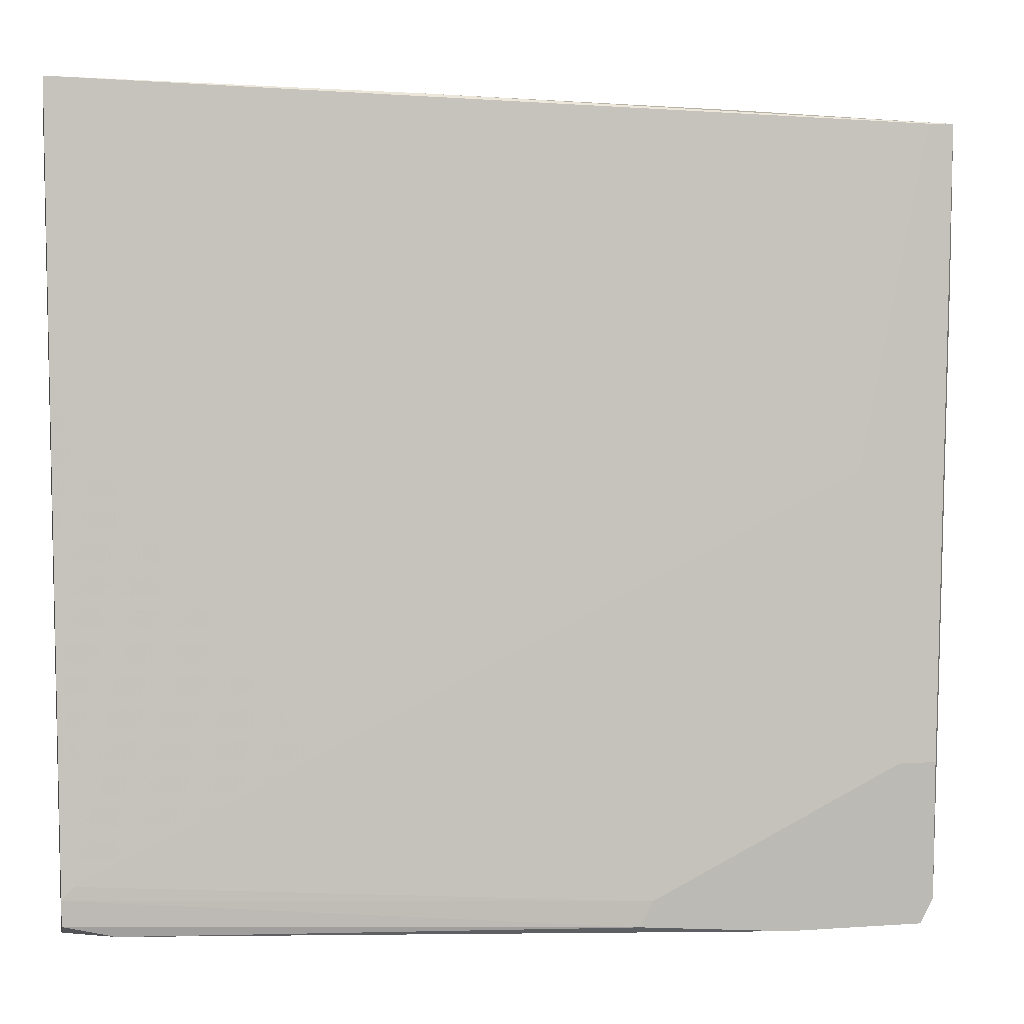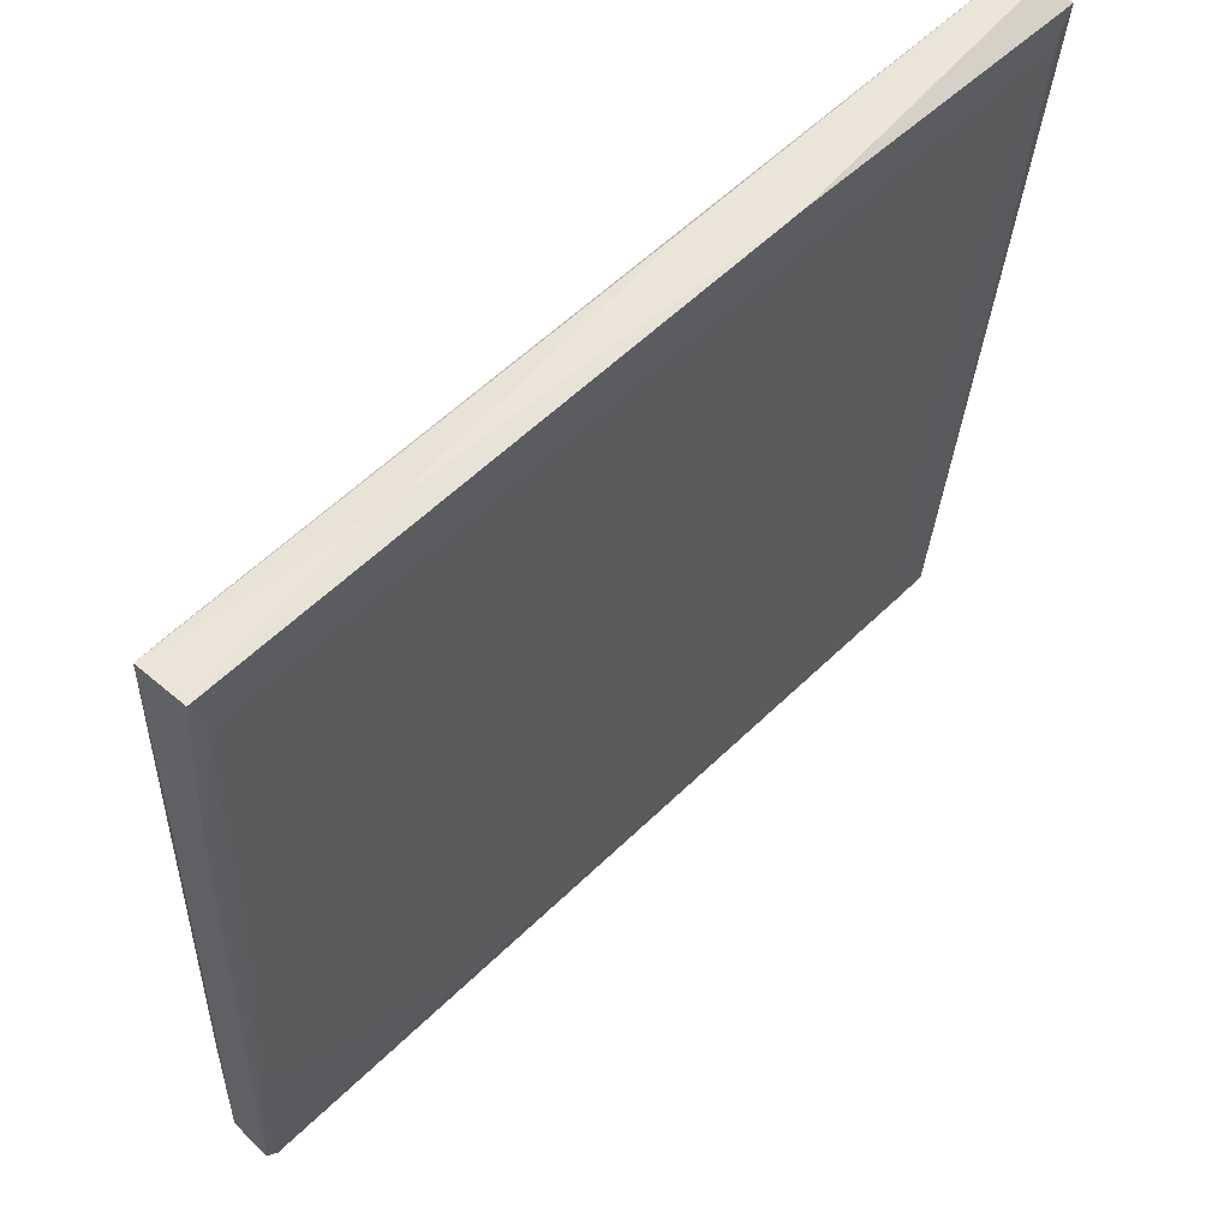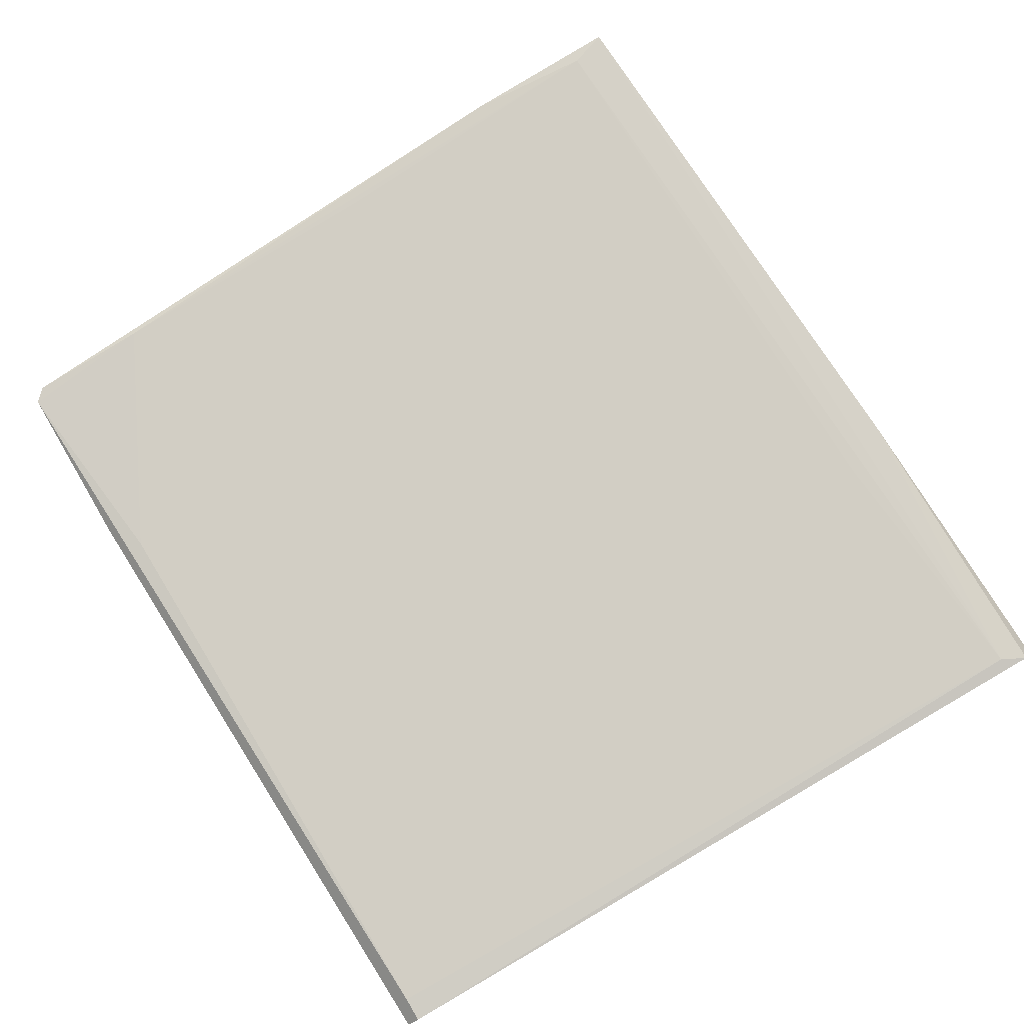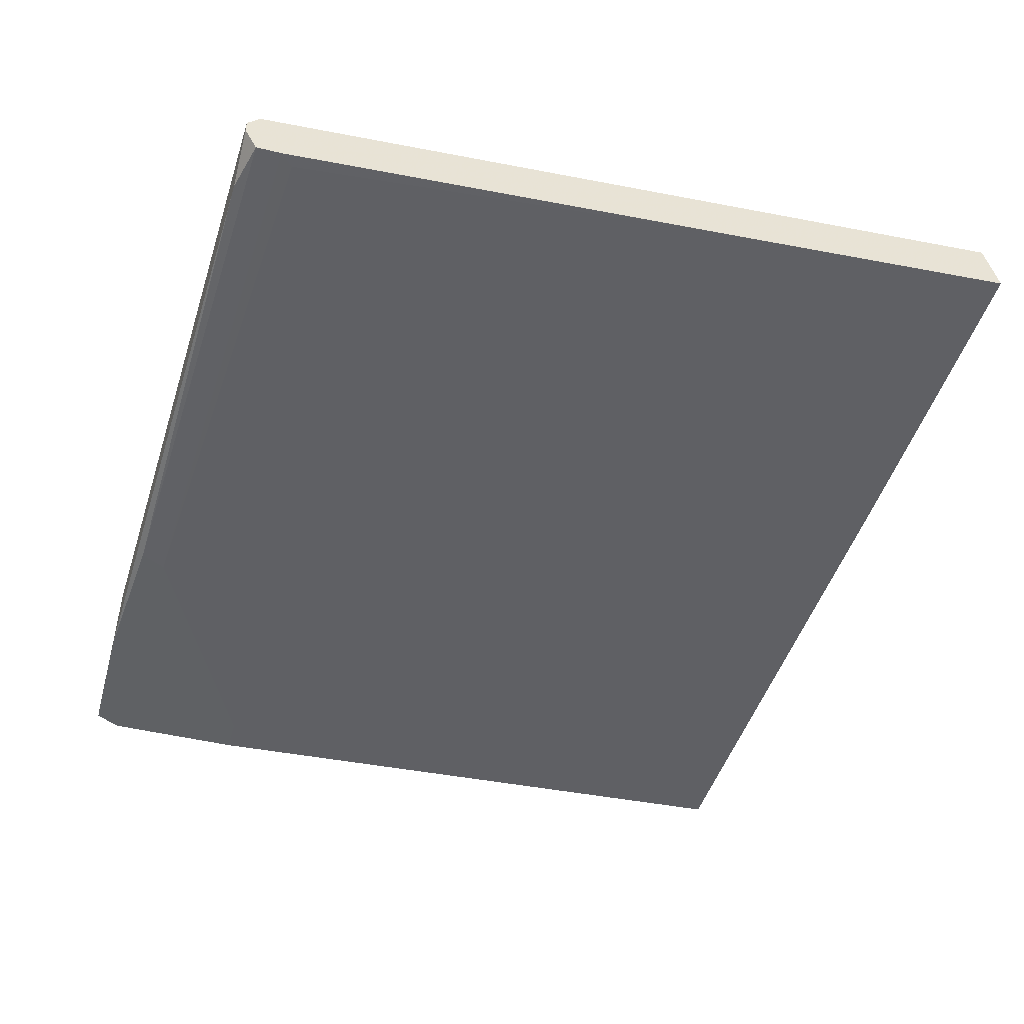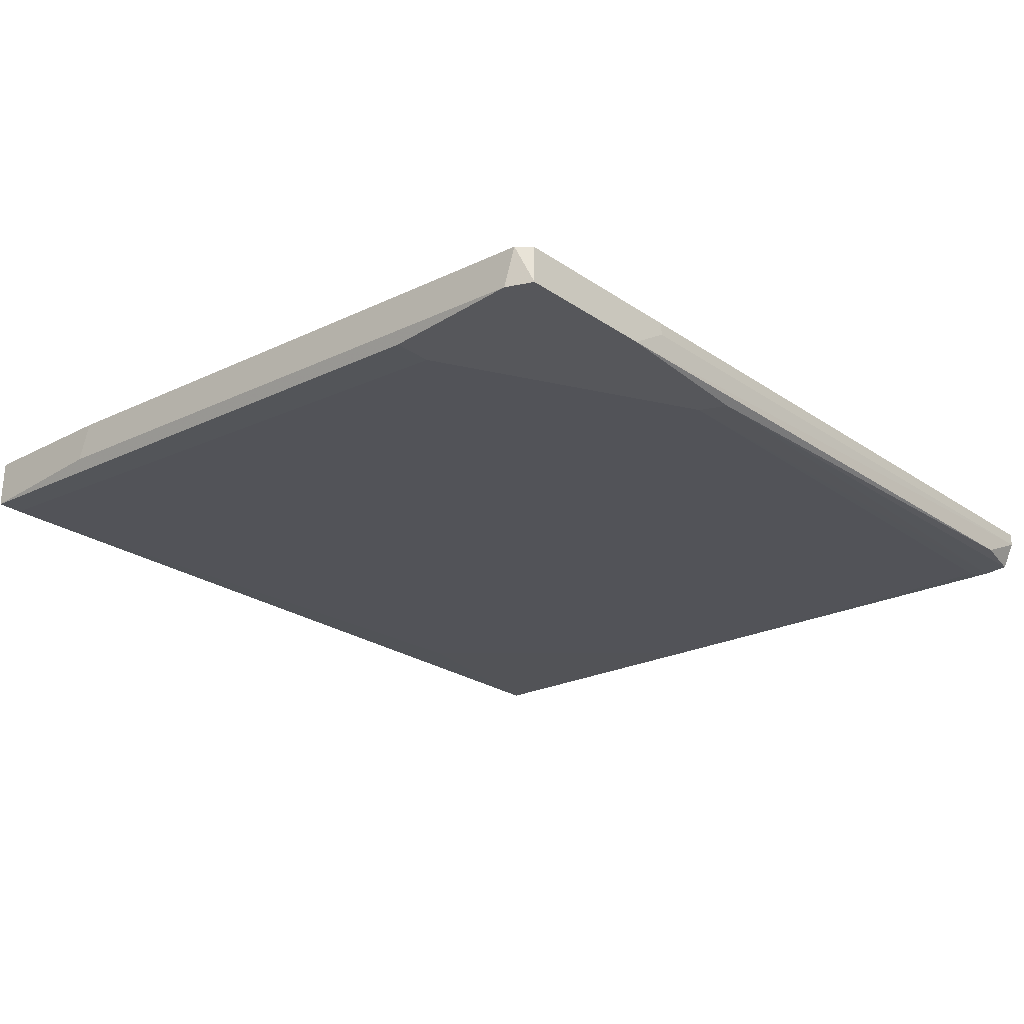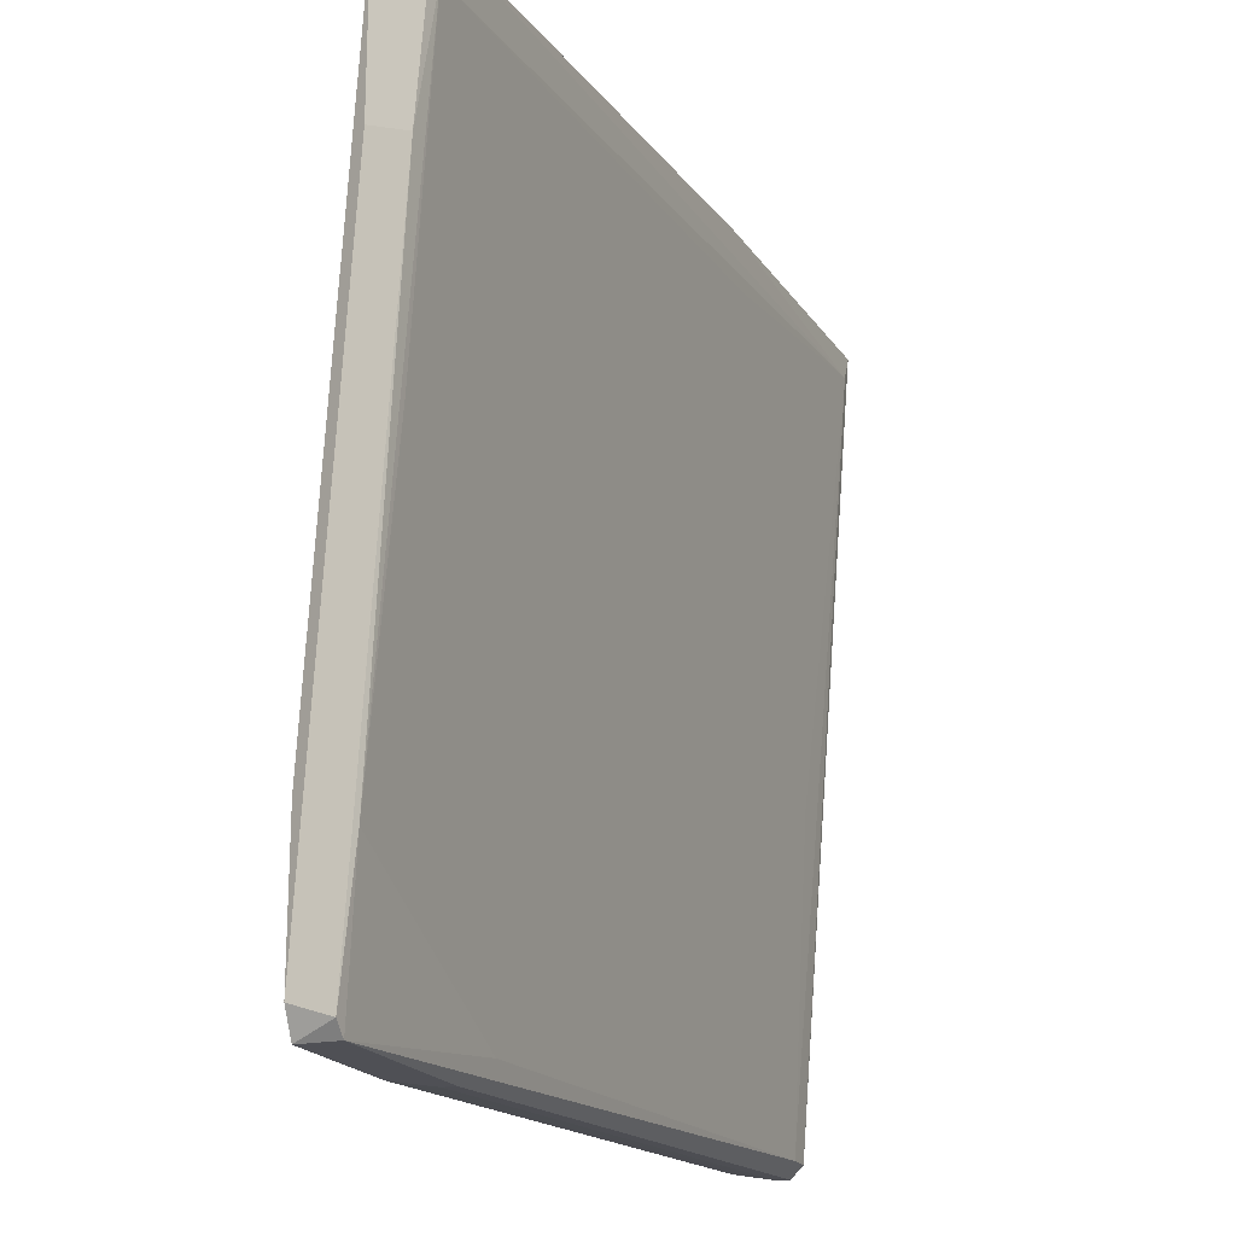
<metadata>
{"format":"obj","ext":"obj","renderer":"f3d","projection":"perspective","resolution":1024,"background":"white","views":[{"elev":6.4,"azim":-11.5,"up":"+Z"},{"elev":53.9,"azim":132.2,"up":"+Z"},{"elev":79.5,"azim":-120.3,"up":"+Y"},{"elev":-46.7,"azim":-105.4,"up":"+Y"},{"elev":-27.4,"azim":133.9,"up":"+Y"},{"elev":-19.3,"azim":111.4,"up":"+Z"}]}
</metadata>
<code>
v 0.02045 0.01096 0.02596
v 0.05867 0.005222 -0.03329
v 0.0711 0.01287 0.02404
v 0.0472 0.005222 -0.03233
v 0.05676 0.01191 0.02787
v 0.02332 0.007134 -0.01895
v 0.06918 0.00809 -0.03329
v 0.06918 0.005222 -0.03329
v 0.008979 0.01287 -0.006518
v 0.008979 0.007134 -0.03138
v 0.006117 0.01573 0.02692
v 0.006117 0.01382 0.02979
v 0.006117 0.007134 -0.02755
v 0.06727 0.005222 -0.02085
v 0.05293 0.009045 -0.03138
v 0.0281 0.01478 0.02882
v 0.005155 0.01191 0.02979
v 0.005155 0.009045 -0.03138
v 0.005155 0.01573 0.02882
v 0.005155 0.01 0.006843
v 0.005155 0.01 -0.03138
v 0.005155 0.01096 -0.03042
v 0.005155 0.007134 -0.02851
v 0.005155 0.007134 -0.03042
v 0.02619 0.01478 0.02501
v 0.07205 0.01191 0.01449
v 0.07205 0.01287 0.02692
v 0.07205 0.009045 0.01545
v 0.07205 0.009045 0.02692
v 0.04816 0.005222 -0.03042
v 0.0644 0.007134 0.001107
v 0.07014 0.00809 -0.03233
v 0.07014 0.009045 0.02692
v 0.07014 0.009045 -0.02277
v 0.07014 0.01096 0.000156
v 0.07014 0.005222 -0.03137
v 0.07014 0.005222 -0.02085
v 0.0558 0.00809 -0.03329
v 0.0558 0.007134 -0.03329
v 0.007073 0.01096 -0.03042
v 0.03192 0.01096 0.02882
f 23 13 20
f 38 39 18
f 18 23 17
f 39 38 8
f 8 37 30
f 18 17 19
f 11 27 3
f 33 37 29
f 41 17 29
f 17 33 29
f 11 40 22
f 19 11 22
f 18 19 22
f 27 11 16
f 11 19 16
f 37 33 14
f 30 37 14
f 27 29 28
f 29 37 28
f 30 23 4
f 8 30 4
f 8 38 7
f 34 32 7
f 32 8 7
f 40 15 7
f 15 34 7
f 37 8 36
f 8 32 36
f 28 37 36
f 28 36 26
f 32 34 26
f 3 27 26
f 34 3 26
f 27 28 26
f 36 32 26
f 41 29 5
f 29 27 5
f 27 16 5
f 3 34 35
f 34 15 35
f 17 41 12
f 19 17 12
f 16 19 12
f 41 5 12
f 5 16 12
f 18 39 2
f 39 8 2
f 10 18 2
f 8 4 2
f 4 10 2
f 33 17 1
f 23 30 13
f 30 14 13
f 14 6 13
f 14 33 31
f 6 14 31
f 33 1 31
f 1 6 31
f 11 3 25
f 3 35 25
f 35 15 25
f 38 18 21
f 18 22 21
f 22 40 21
f 7 38 21
f 40 7 21
f 40 11 9
f 15 40 9
f 11 25 9
f 25 15 9
f 23 18 24
f 18 10 24
f 4 23 24
f 10 4 24
f 17 23 20
f 1 17 20
f 6 1 20
f 13 6 20

</code>
